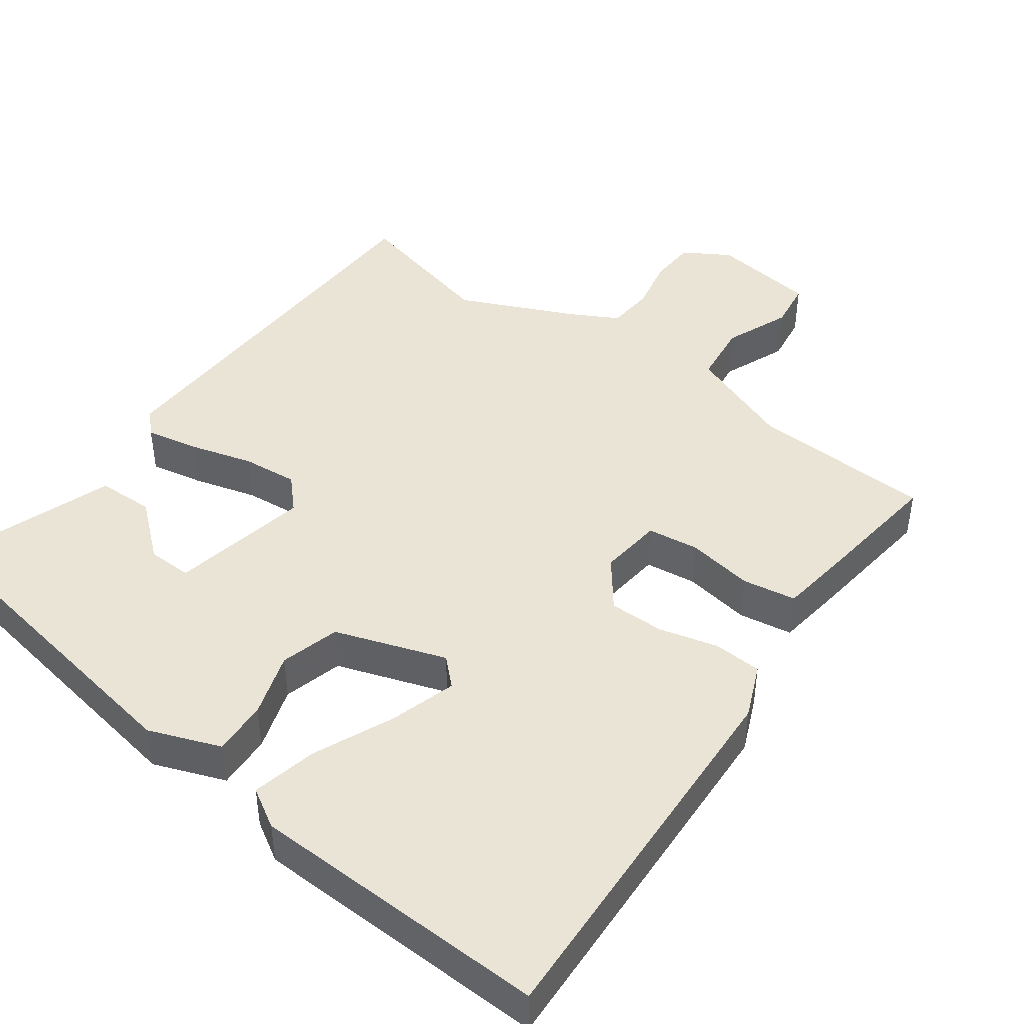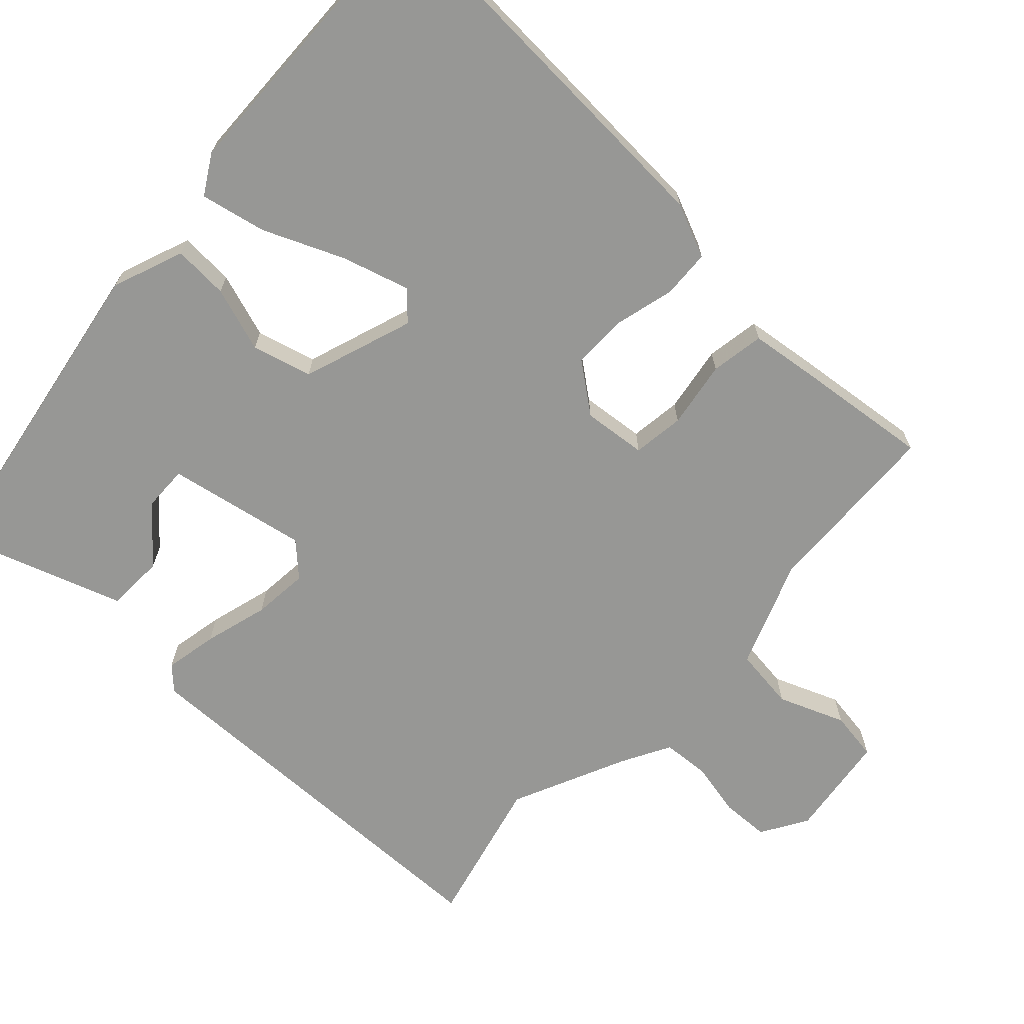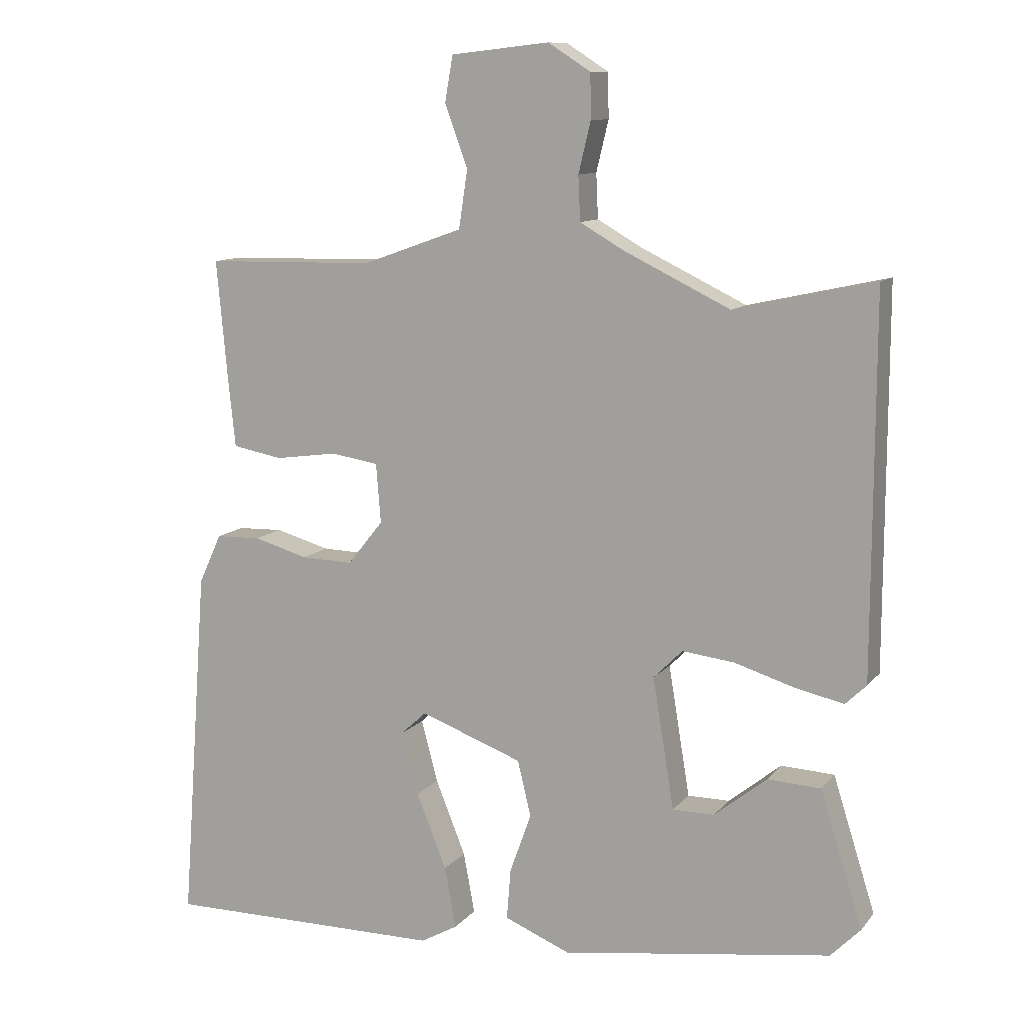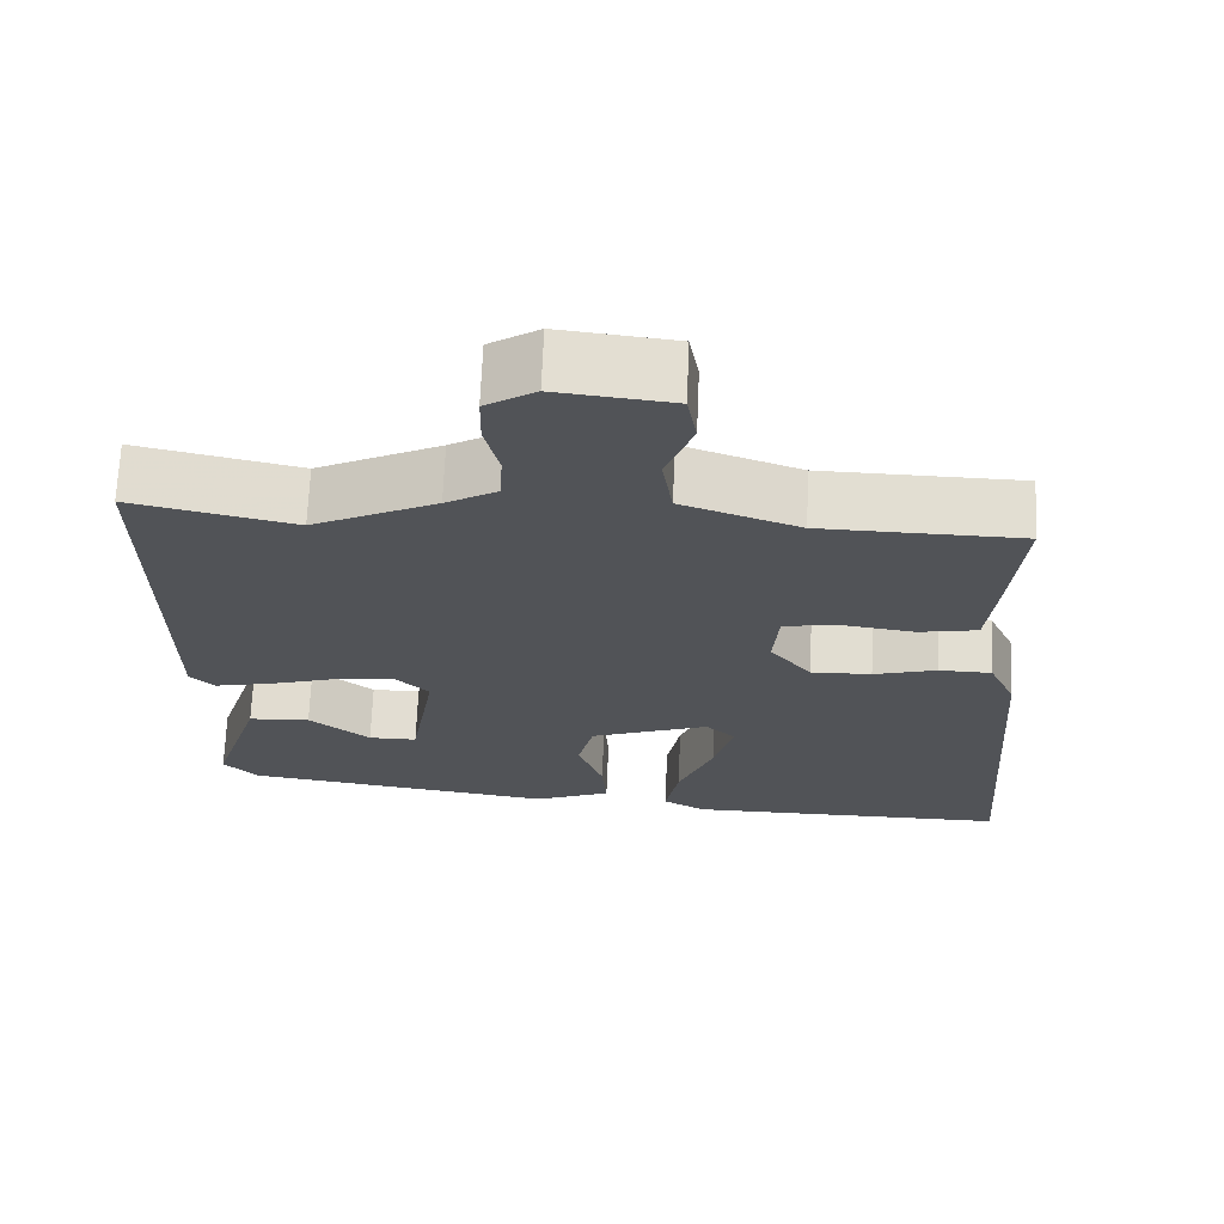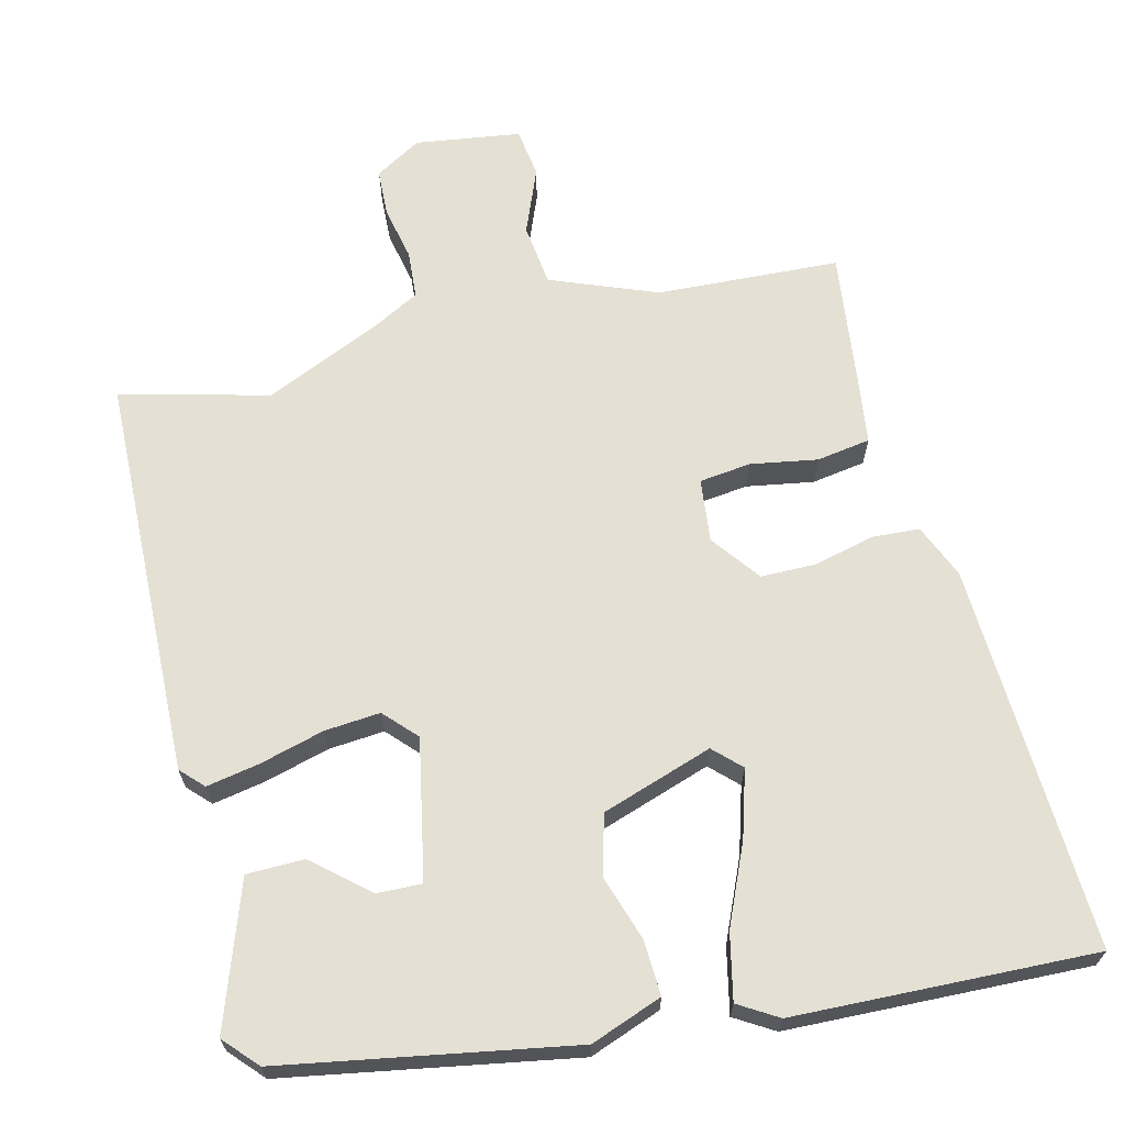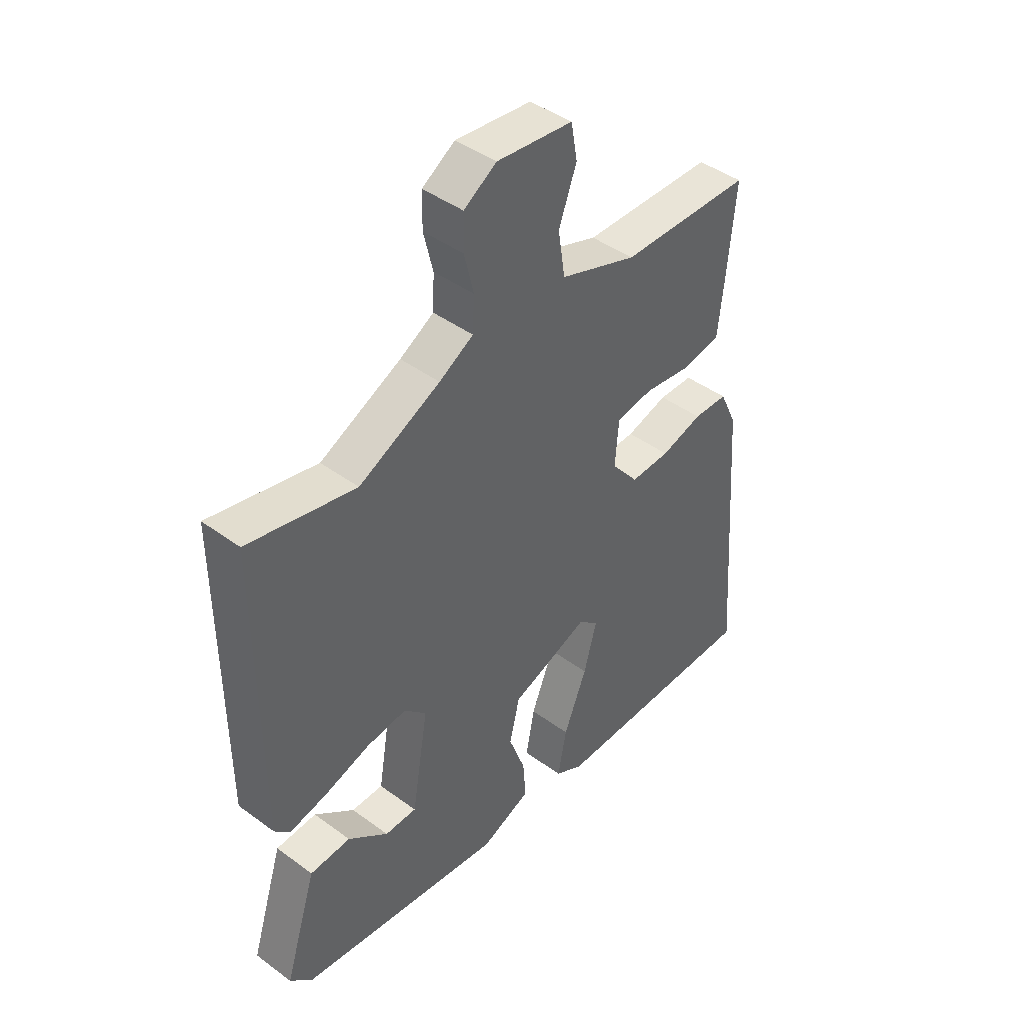
<metadata>
{"format":"obj","ext":"obj","renderer":"f3d","projection":"perspective","resolution":1024,"background":"white","views":[{"elev":43.9,"azim":-142.2,"up":"+Y"},{"elev":-68.1,"azim":-131.7,"up":"+Y"},{"elev":10.9,"azim":23.0,"up":"+Z"},{"elev":68.3,"azim":-177.6,"up":"+Z"},{"elev":66.1,"azim":167.9,"up":"+Y"},{"elev":43.8,"azim":130.8,"up":"+Z"}]}
</metadata>
<code>
v 0.503 0.07 -0.448
v 0.102 0.07 -0.506
v 0.004 0.07 -0.466
v 0.01 0.07 -0.39
v 0.042 0.07 -0.301
v 0.022 0.07 -0.218
v -0.13 0.07 -0.162
v -0.168 0.07 -0.197
v -0.143 0.07 -0.29
v -0.098 0.07 -0.402
v -0.081 0.07 -0.493
v -0.136 0.07 -0.524
v -0.552 0.07 -0.526
v -0.512 0.07 0.008
v -0.478 0.07 0.082
v -0.411 0.07 0.084
v -0.33 0.07 0.061
v -0.253 0.07 0.059
v -0.2 0.07 0.125
v -0.207 0.07 0.213
v -0.278 0.07 0.224
v -0.371 0.07 0.211
v -0.445 0.07 0.225
v -0.455 0.07 0.32
v -0.472 0.07 0.505
v -0.219 0.07 0.51
v -0.07 0.07 0.563
v -0.057 0.07 0.649
v -0.091 0.07 0.741
v -0.079 0.07 0.809
v 0.067 0.07 0.825
v 0.13 0.07 0.785
v 0.131 0.07 0.719
v 0.113 0.07 0.644
v 0.116 0.07 0.578
v 0.182 0.07 0.54
v 0.339 0.07 0.464
v 0.546 0.07 0.51
v 0.545 0.07 -0.047
v 0.514 0.07 -0.077
v 0.441 0.07 -0.061
v 0.353 0.07 -0.034
v 0.276 0.07 -0.025
v 0.233 0.07 -0.068
v 0.265 0.07 -0.262
v 0.327 0.07 -0.262
v 0.405 0.07 -0.199
v 0.484 0.07 -0.203
v 0.547 0.07 -0.403
v 0.503 0 -0.448
v 0.102 0 -0.506
v 0.004 0 -0.466
v 0.01 0 -0.39
v 0.042 0 -0.301
v 0.022 0 -0.218
v -0.13 0 -0.162
v -0.168 0 -0.197
v -0.143 0 -0.29
v -0.098 0 -0.402
v -0.081 0 -0.493
v -0.136 0 -0.524
v -0.552 0 -0.526
v -0.512 0 0.008
v -0.478 0 0.082
v -0.411 0 0.084
v -0.33 0 0.061
v -0.253 0 0.059
v -0.2 0 0.125
v -0.207 0 0.213
v -0.278 0 0.224
v -0.371 0 0.211
v -0.445 0 0.225
v -0.455 0 0.32
v -0.472 0 0.505
v -0.219 0 0.51
v -0.07 0 0.563
v -0.057 0 0.649
v -0.091 0 0.741
v -0.079 0 0.809
v 0.067 0 0.825
v 0.13 0 0.785
v 0.131 0 0.719
v 0.113 0 0.644
v 0.116 0 0.578
v 0.182 0 0.54
v 0.339 0 0.464
v 0.546 0 0.51
v 0.545 0 -0.047
v 0.514 0 -0.077
v 0.441 0 -0.061
v 0.353 0 -0.034
v 0.276 0 -0.025
v 0.233 0 -0.068
v 0.265 0 -0.262
v 0.327 0 -0.262
v 0.405 0 -0.199
v 0.484 0 -0.203
v 0.547 0 -0.403
f 49 1 2
f 48 49 2
f 47 48 2
f 46 47 2
f 3 4 5
f 2 3 5
f 46 2 5
f 45 46 5
f 44 45 5 6
f 43 44 6 7
f 40 41 42
f 39 40 42
f 38 39 42
f 37 38 42
f 36 37 42 43
f 35 36 43 7
f 32 33 34
f 31 32 34
f 30 31 34
f 29 30 34
f 28 29 34
f 35 7 8
f 34 35 8
f 28 34 8
f 27 28 8
f 24 25 26
f 23 24 26
f 22 23 26
f 21 22 26
f 20 21 26 27
f 19 20 27 8
f 15 16 17
f 14 15 17
f 13 14 17
f 12 13 17
f 11 12 17
f 10 11 17
f 9 10 17
f 8 9 17 18
f 8 18 19
f 51 50 98
f 51 98 97
f 51 97 96
f 51 96 95
f 54 53 52
f 54 52 51
f 54 51 95
f 54 95 94
f 55 54 94 93
f 56 55 93 92
f 91 90 89
f 91 89 88
f 91 88 87
f 91 87 86
f 92 91 86 85
f 56 92 85 84
f 83 82 81
f 83 81 80
f 83 80 79
f 83 79 78
f 83 78 77
f 57 56 84
f 57 84 83
f 57 83 77
f 57 77 76
f 75 74 73
f 75 73 72
f 75 72 71
f 75 71 70
f 76 75 70 69
f 57 76 69 68
f 66 65 64
f 66 64 63
f 66 63 62
f 66 62 61
f 66 61 60
f 66 60 59
f 66 59 58
f 67 66 58 57
f 68 67 57
f 1 50 51 2
f 2 51 52 3
f 3 52 53 4
f 4 53 54 5
f 5 54 55 6
f 6 55 56 7
f 7 56 57 8
f 8 57 58 9
f 9 58 59 10
f 10 59 60 11
f 11 60 61 12
f 12 61 62 13
f 13 62 63 14
f 14 63 64 15
f 15 64 65 16
f 16 65 66 17
f 17 66 67 18
f 18 67 68 19
f 19 68 69 20
f 20 69 70 21
f 21 70 71 22
f 22 71 72 23
f 23 72 73 24
f 24 73 74 25
f 25 74 75 26
f 26 75 76 27
f 27 76 77 28
f 28 77 78 29
f 29 78 79 30
f 30 79 80 31
f 31 80 81 32
f 32 81 82 33
f 33 82 83 34
f 34 83 84 35
f 35 84 85 36
f 36 85 86 37
f 37 86 87 38
f 38 87 88 39
f 39 88 89 40
f 40 89 90 41
f 41 90 91 42
f 42 91 92 43
f 43 92 93 44
f 44 93 94 45
f 45 94 95 46
f 46 95 96 47
f 47 96 97 48
f 48 97 98 49
f 49 98 50 1

</code>
